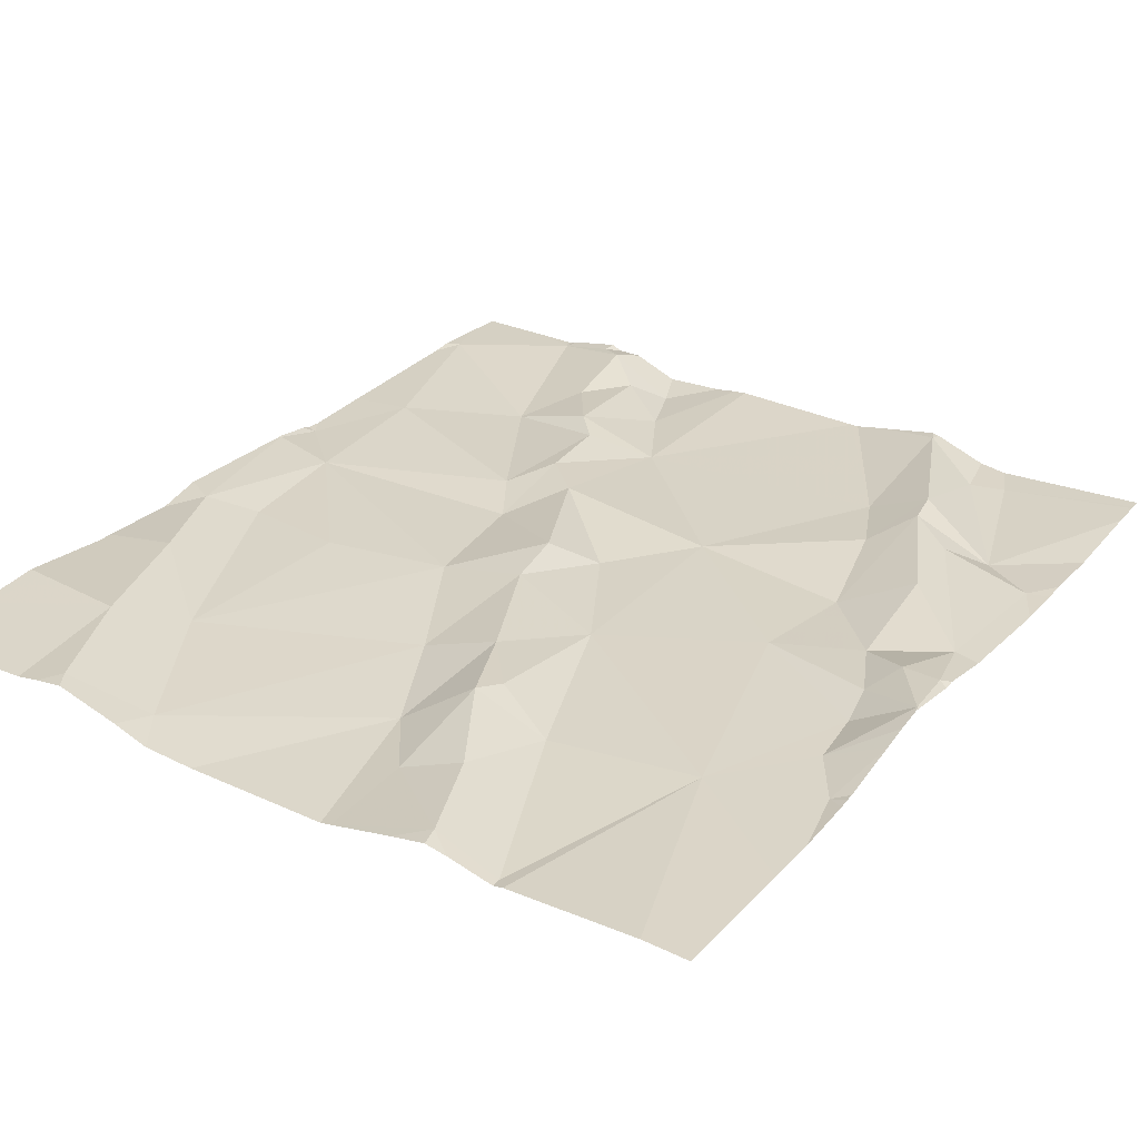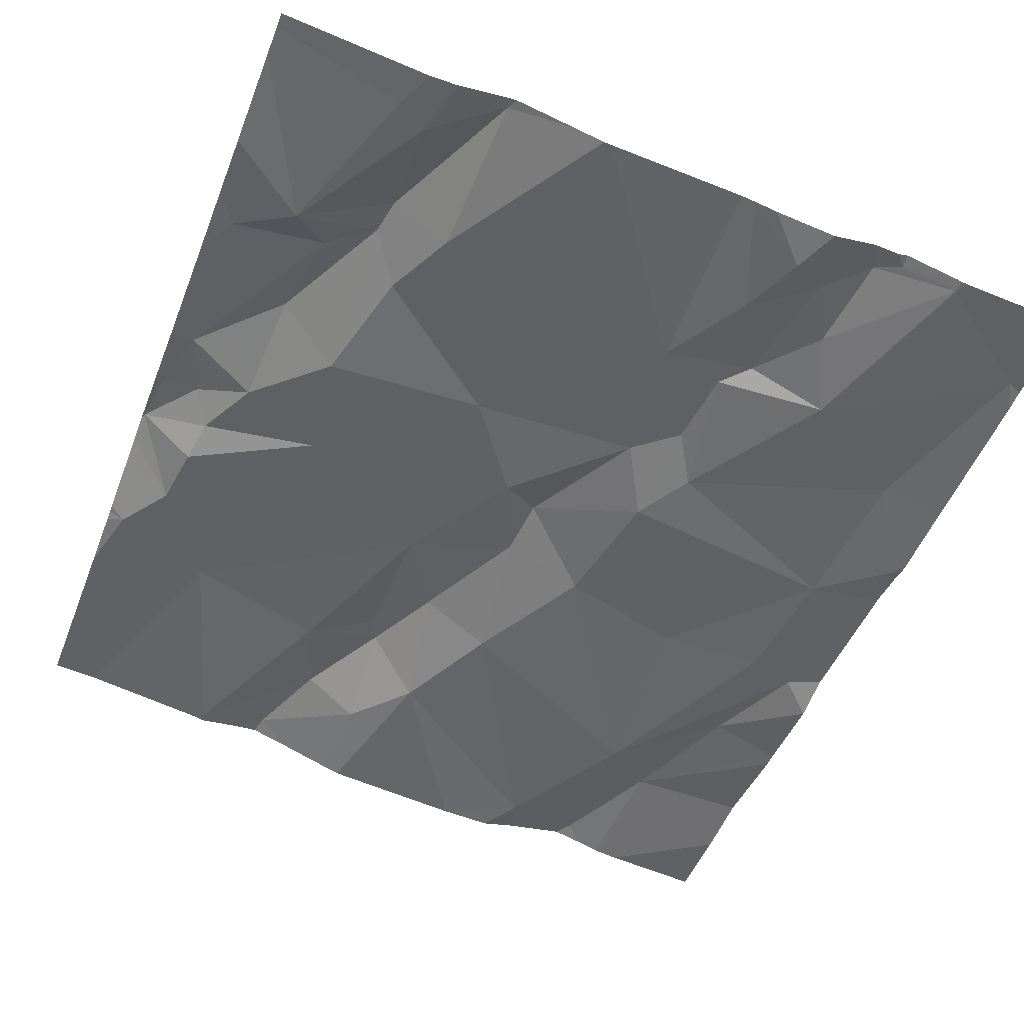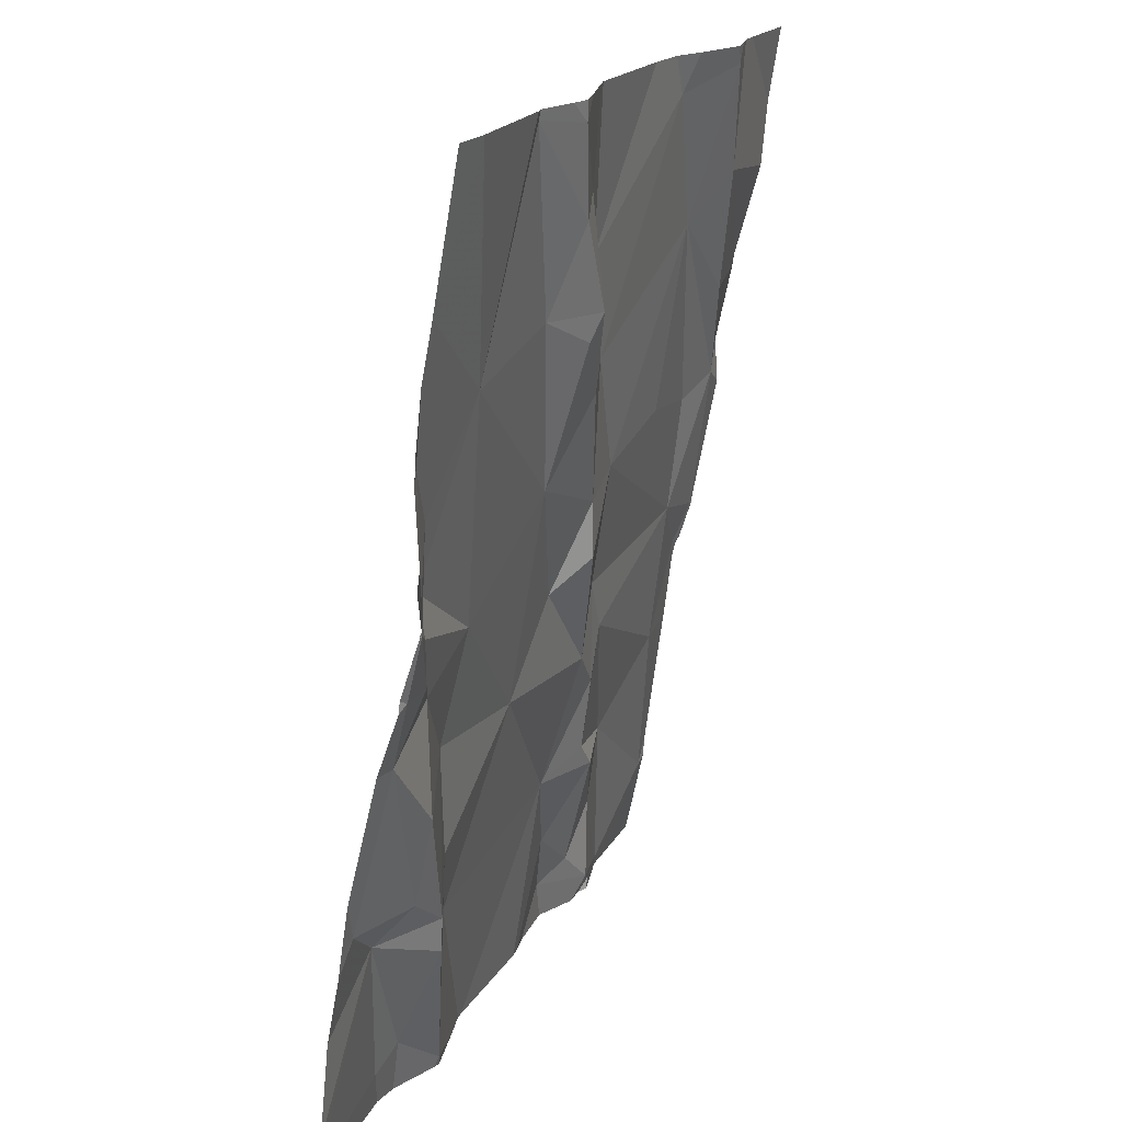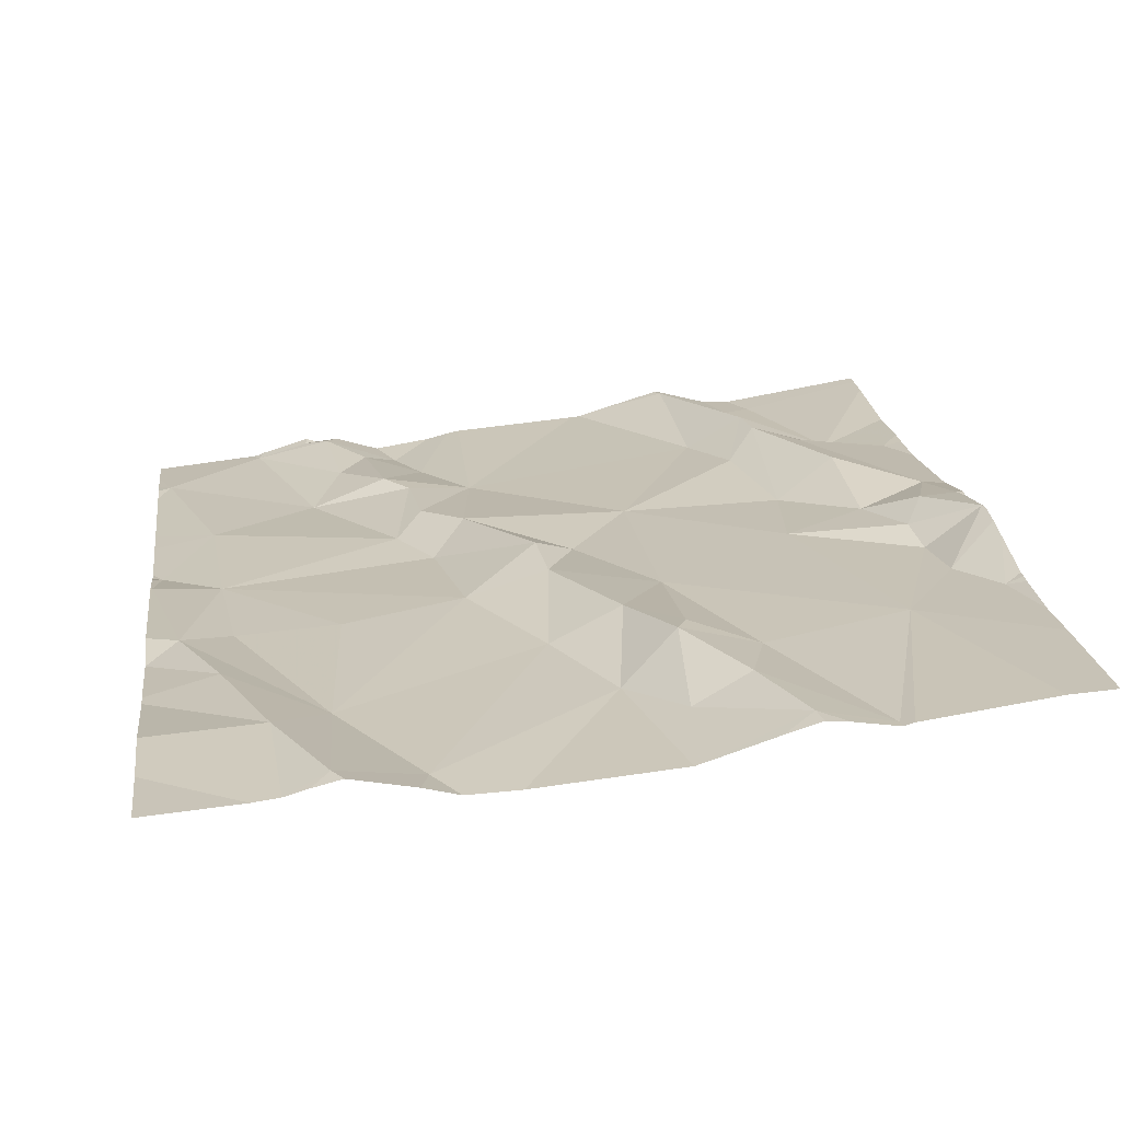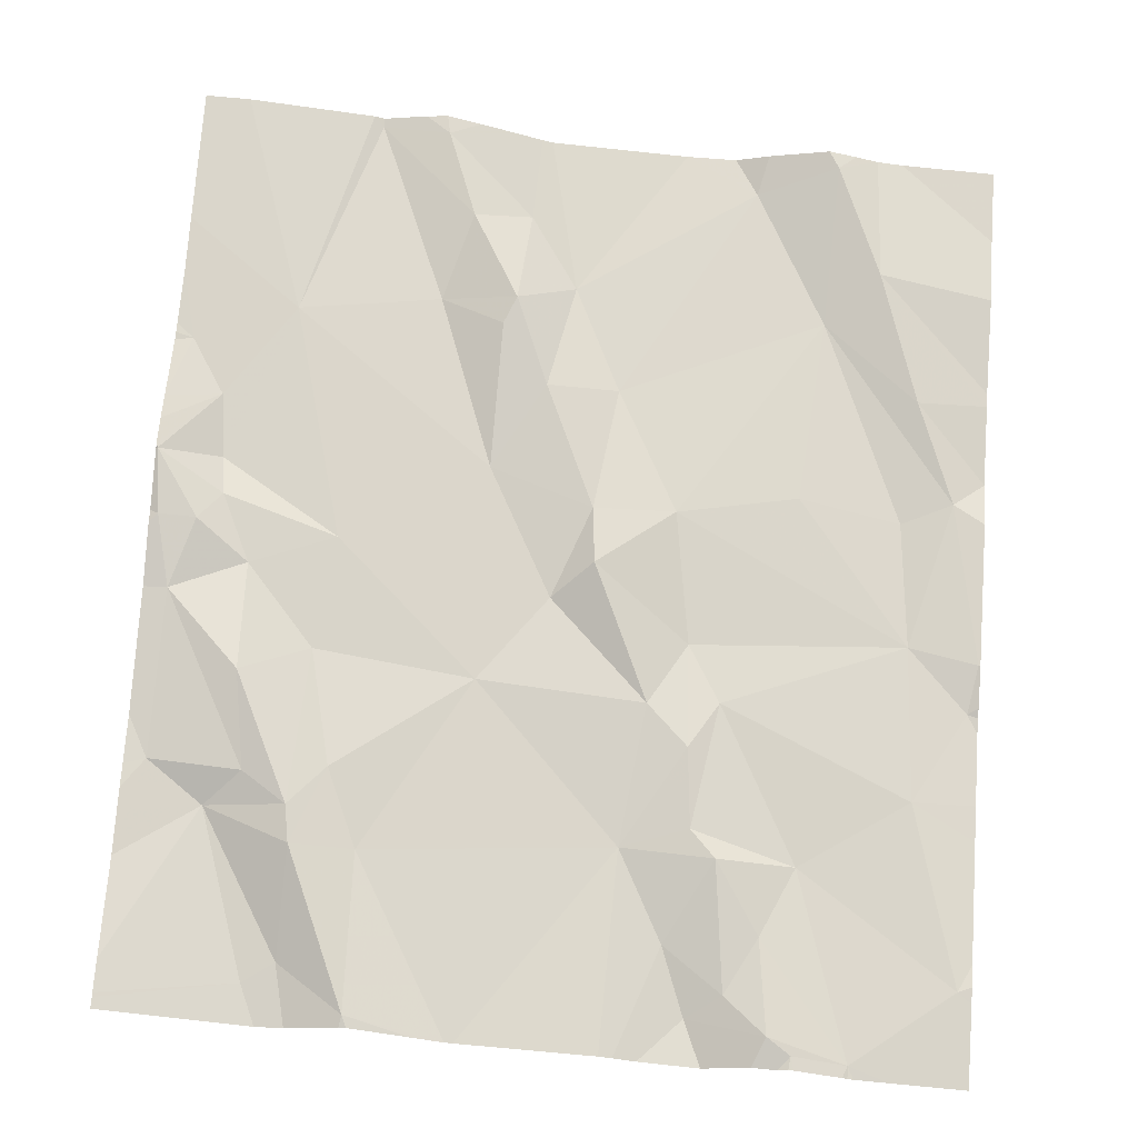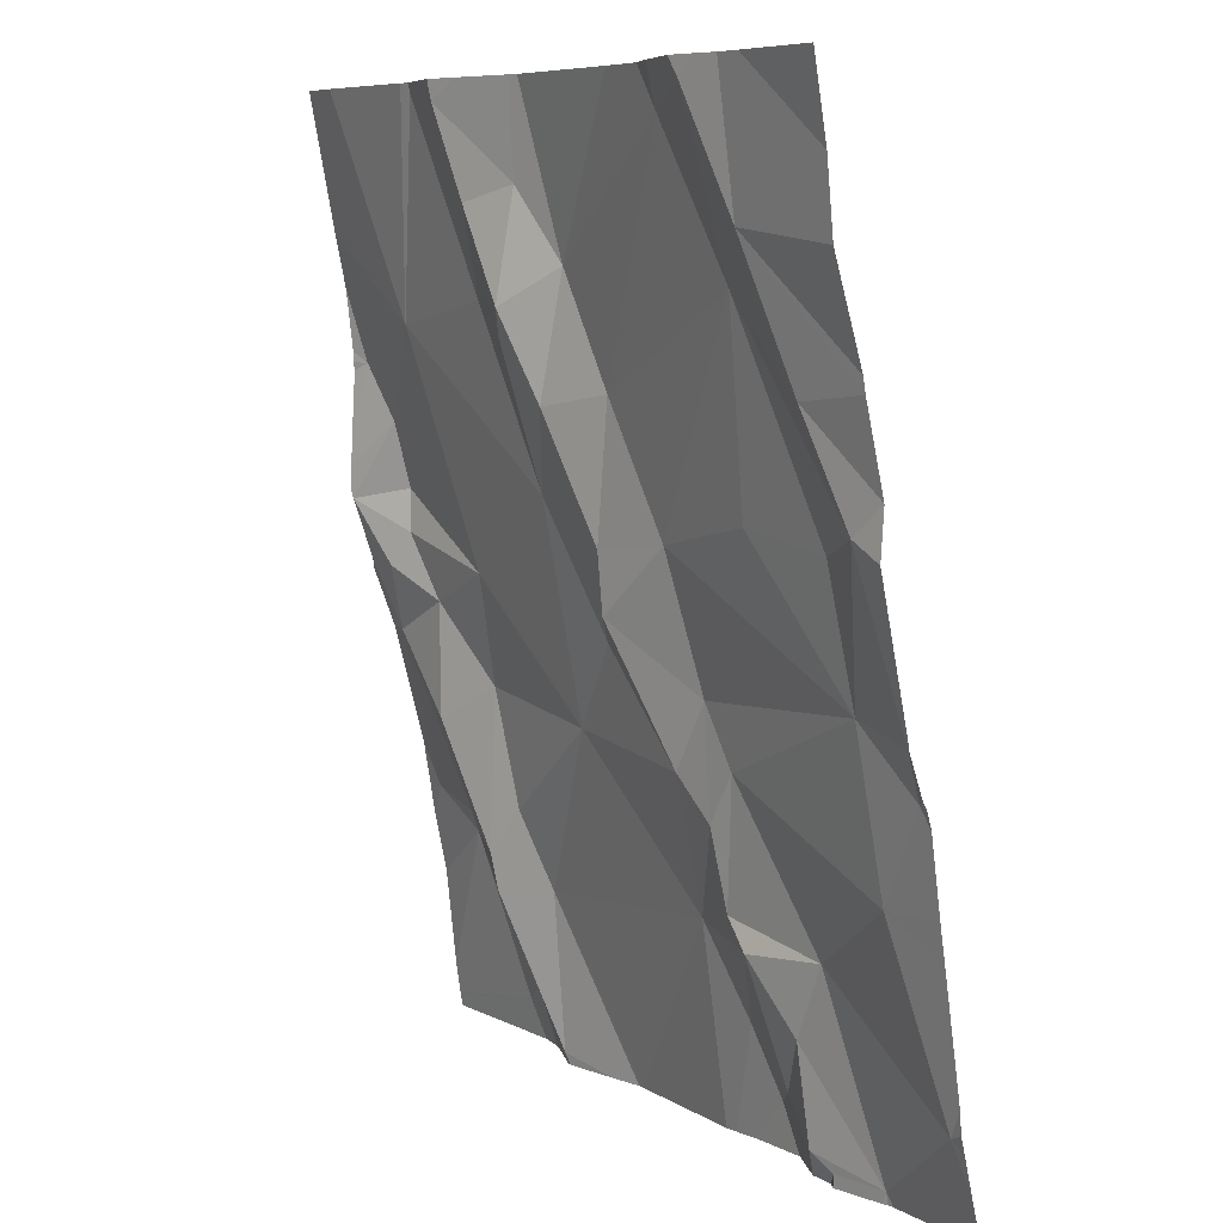
<metadata>
{"format":"obj","ext":"obj","renderer":"f3d","projection":"perspective","resolution":1024,"background":"white","views":[{"elev":39.1,"azim":-147.1,"up":"+Z"},{"elev":-58.4,"azim":-21.0,"up":"+Z"},{"elev":18.2,"azim":-64.7,"up":"+Y"},{"elev":30.0,"azim":172.5,"up":"+Z"},{"elev":63.8,"azim":4.2,"up":"+Z"},{"elev":7.8,"azim":61.9,"up":"+Y"}]}
</metadata>
<code>
v -84.39 223 500
v -85.17 223 500
v -85.34 223 500.1
v -84.39 223.6 500.1
v -84.53 223 500
v -84.59 223 500
v -85.08 223 500.1
v -85.14 223 500
v -84.5 224 500.2
v -84.76 224 500.2
v -84.53 223 500
v -84.52 223 500
v -84.41 223.1 500
v -84.48 223 500
v -85.08 223.2 500.1
v -84.96 223 500
v -85 223 500
v -85.07 223 500
v -84.59 223 500
v -84.6 223 500
v -84.59 223 500
v -84.79 223.2 500
v -84.8 223 500
v -84.96 223 500
v -84.62 223 500
v -84.69 223 500
v -84.78 223 500
v -84.76 223 500
v -84.7 224 500.2
v -85.08 223 500
v -84.63 223 500
v -84.53 223 500
v -84.71 223 500
v -85.15 223 500
v -84.39 223 500
v -84.39 223.1 500
v -85.19 223 500
v -85.25 223.2 500.1
v -84.39 223.1 500
v -85.16 223.2 500.1
v -85.15 223.2 500.1
v -84.39 223.9 500.1
v -84.39 223.8 500.1
v -85.34 223.6 500.2
v -85.34 223.5 500.2
v -84.39 223.1 500
v -85.21 223.8 500.2
v -85.33 223.7 500.2
v -84.39 224 500.2
v -85.29 223.5 500.2
v -85.23 223.5 500.1
v -85.32 223.4 500.1
v -84.39 223.7 500.1
v -84.39 223.7 500.1
v -85.13 224 500.2
v -85.28 223.7 500.2
v -85.28 223.6 500.1
v -85.27 223.6 500.1
v -85.13 223.5 500.1
v -85.04 223.8 500.2
v -85.32 223.2 500.1
v -85.21 223.2 500.1
v -85.15 223.4 500.1
v -85.23 223.3 500.1
v -84.58 224 500.2
v -84.59 223.8 500.1
v -84.68 224 500.2
v -84.85 223.6 500.1
v -84.91 223.7 500.2
v -84.83 223.7 500.1
v -84.75 223.6 500.1
v -84.84 223.5 500.1
v -84.89 223.9 500.1
v -84.74 223.1 500
v -84.95 223.8 500.2
v -84.93 224 500.2
v -84.43 223.6 500.1
v -84.48 223.7 500.1
v -84.59 224 500.2
v -84.63 223.1 500
v -84.97 223.6 500.1
v -84.89 223.5 500.1
v -84.49 223.6 500.1
v -84.97 223.8 500.2
v -84.59 223.2 500
v -84.68 223.2 500.1
v -84.71 223.2 500.1
v -84.94 223.9 500.2
v -85.05 224 500.2
v -84.53 223.9 500.2
v -85.01 223.9 500.2
v -84.73 223.4 500.1
v -84.66 224 500.2
v -84.61 223.6 500.1
v -84.72 223.3 500.1
v -84.77 223.4 500.1
v -84.94 224 500.2
v -84.39 223.4 500.1
v -84.48 223.5 500.1
v -85.12 223.3 500.1
v -84.67 223 500
v -85.14 224 500.2
v -85.13 224 500.2
v -84.69 223.4 500.1
v -85.08 224 500.2
v -84.4 223.4 500
v -84.53 224 500.2
v -85.29 224 500.2
v -84.47 223.3 500
v -84.97 223.4 500.1
v -85.35 223 500.1
v -85.35 223 500.1
v -85.35 223 500.1
v -85.35 223 500.1
v -85.35 223.6 500.2
v -85.35 223.6 500.2
v -85.35 223.5 500.2
v -85.35 223.9 500.2
v -85.35 223.8 500.2
v -85.35 223.8 500.2
v -85.35 223.7 500.2
v -85.35 223.7 500.2
v -85.35 223.6 500.2
v -85.35 223.5 500.2
v -85.35 223.7 500.2
v -85.35 223.6 500.2
v -85.35 223 500.1
v -85.35 223.4 500.1
v -85.35 223.3 500.1
v -85.35 223.1 500.1
v -85.35 223.2 500.1
v -85.35 223.2 500.1
v -84.39 223.4 500.1
v -84.39 223.8 500.1
v -84.39 223.1 500
v -84.39 223.4 500
v -84.39 223.4 500.1
v -84.39 223.4 500
v -84.39 223.4 500
v -84.39 223.3 500
v -84.39 223.2 500
v -84.56 224 500.2
v -85.01 224 500.2
v -85.05 224 500.2
v -85.34 224 500.2
v -84.39 224 500.2
v -85.35 224 500.2
f 111 37 112
f 27 74 22
f 23 22 24
f 28 33 27
f 8 34 2
f 30 7 8
f 32 11 5
f 5 11 19
f 144 89 143
f 12 11 32
f 14 11 12
f 24 22 15
f 26 33 28
f 16 15 7
f 17 7 18
f 31 25 26
f 21 19 20
f 6 19 21
f 18 7 30
f 20 19 31
f 35 14 1
f 38 37 34
f 41 40 38
f 45 44 116
f 48 47 118
f 137 98 136
f 51 50 52
f 3 2 111
f 136 106 138
f 102 55 103
f 57 56 44
f 58 57 44
f 59 47 57
f 143 89 97
f 142 65 107
f 135 13 39
f 47 56 57
f 56 48 125
f 59 57 58
f 123 56 126
f 47 60 55
f 62 61 38
f 112 38 127
f 40 62 38
f 63 59 51
f 61 52 128
f 38 34 41
f 134 90 43
f 51 59 58
f 64 51 52
f 64 63 51
f 51 58 50
f 50 58 44
f 130 61 132
f 40 64 62
f 52 45 124
f 44 45 50
f 61 62 52
f 52 62 64
f 63 64 40
f 133 98 137
f 47 48 56
f 45 52 50
f 66 65 67
f 69 68 70
f 71 68 72
f 10 67 29
f 27 22 23
f 73 75 69
f 78 77 53
f 80 25 11
f 68 81 82
f 83 77 66
f 60 84 75
f 86 85 87
f 81 47 59
f 13 85 11
f 33 74 27
f 93 65 79
f 88 73 76
f 103 89 105
f 49 90 42
f 89 88 97
f 73 70 67
f 89 91 88
f 60 75 91
f 73 88 75
f 88 91 75
f 70 71 66
f 92 71 72
f 81 68 69
f 75 84 69
f 69 70 73
f 84 60 81
f 66 67 70
f 71 94 66
f 90 66 78
f 107 90 9
f 78 66 77
f 96 95 92
f 94 83 66
f 105 89 144
f 4 98 133
f 90 78 43
f 94 71 99
f 40 41 100
f 80 101 25
f 34 37 2
f 7 34 8
f 97 88 76
f 25 101 33
f 85 104 87
f 86 101 80
f 99 98 77
f 98 106 136
f 79 65 142
f 99 109 106
f 77 83 99
f 110 96 82
f 85 80 11
f 22 87 95
f 109 85 13
f 33 101 74
f 22 74 86
f 82 96 72
f 96 92 72
f 104 99 92
f 104 92 95
f 96 22 95
f 86 74 101
f 106 98 99
f 96 110 22
f 15 22 110
f 63 100 110
f 71 92 99
f 72 68 82
f 82 81 110
f 104 109 99
f 59 110 81
f 41 15 100
f 100 15 110
f 24 15 16
f 63 110 59
f 100 63 40
f 41 34 7
f 16 7 17
f 41 7 15
f 86 80 85
f 60 91 55
f 89 55 91
f 99 83 94
f 93 67 65
f 25 33 26
f 25 19 11
f 19 25 31
f 5 19 6
f 13 11 14
f 60 47 81
f 109 104 85
f 90 65 66
f 71 70 68
f 81 69 84
f 65 90 107
f 109 13 135
f 104 95 87
f 22 86 87
f 139 109 140
f 111 2 37
f 4 77 98
f 112 37 38
f 113 3 114
f 76 73 10
f 114 3 111
f 43 78 54
f 115 44 123
f 116 44 115
f 42 90 134
f 117 45 116
f 29 67 93
f 90 49 9
f 118 47 108
f 119 48 118
f 120 48 119
f 121 48 122
f 54 78 53
f 122 48 120
f 53 77 4
f 123 44 56
f 124 45 117
f 10 73 67
f 125 48 121
f 9 49 146
f 126 56 125
f 35 13 14
f 127 38 130
f 103 55 89
f 128 52 124
f 129 61 128
f 36 13 35
f 130 38 61
f 39 13 46
f 131 61 129
f 132 61 131
f 46 13 36
f 138 106 139
f 108 47 102
f 139 106 109
f 140 109 141
f 102 47 55
f 141 109 135
f 145 118 108
f 147 118 145

</code>
